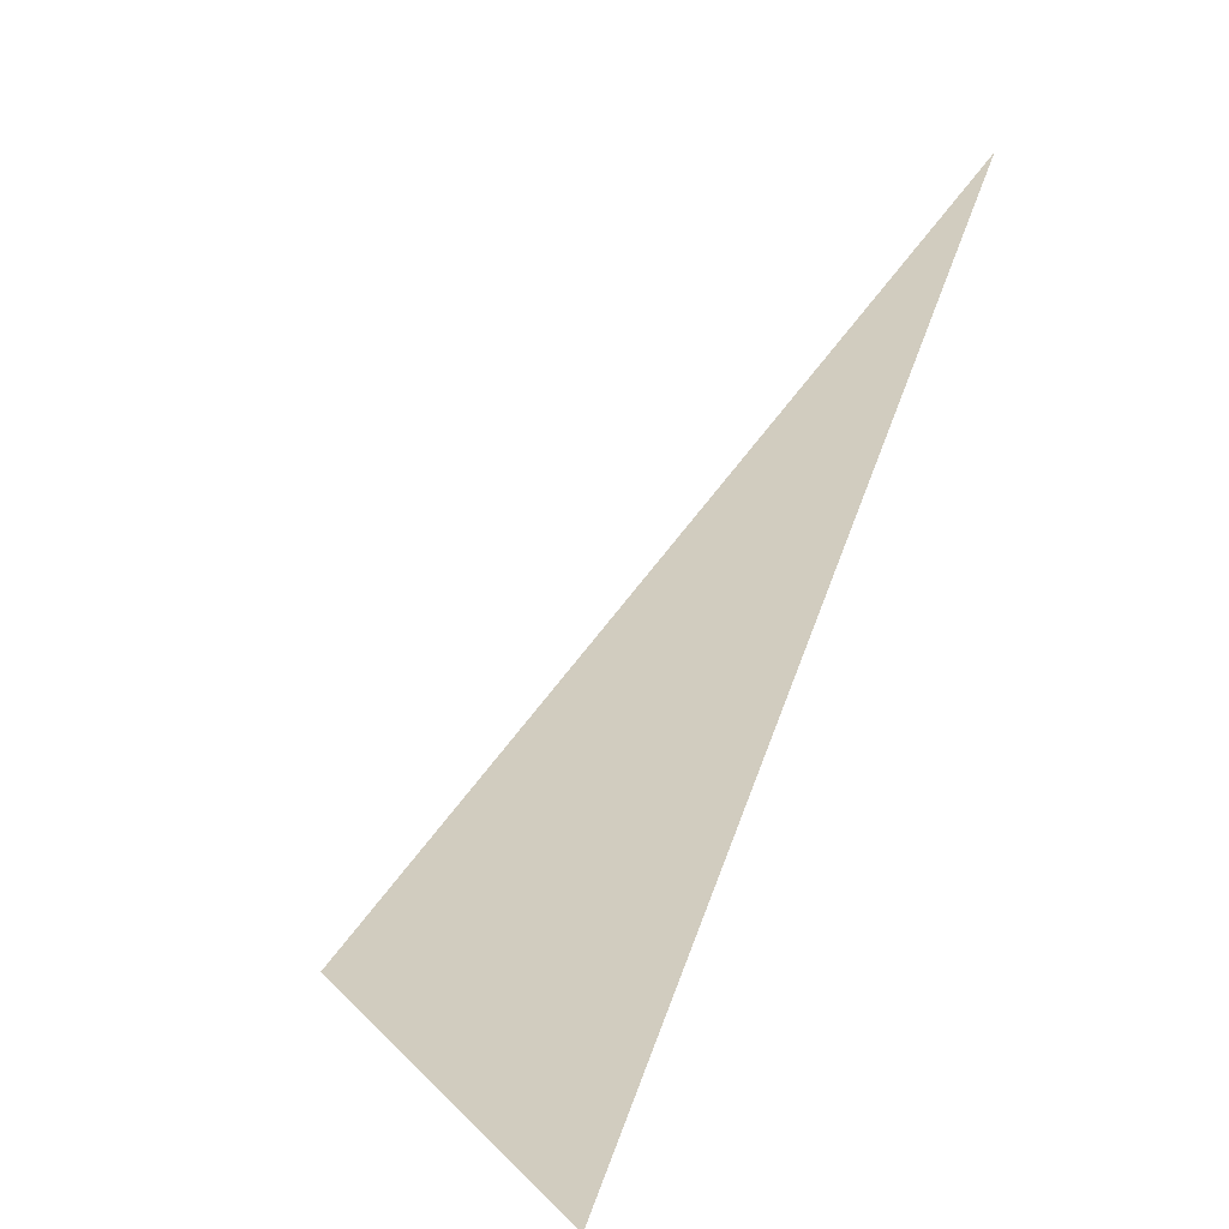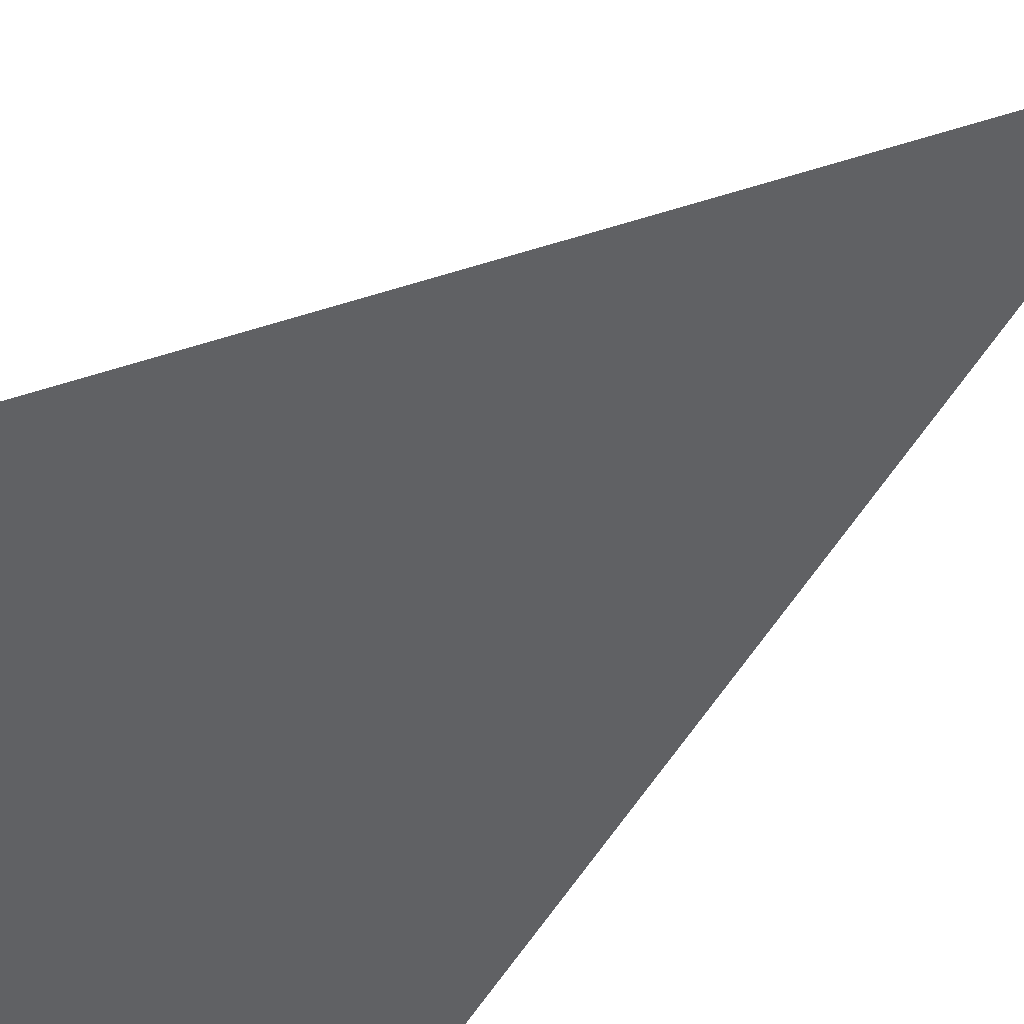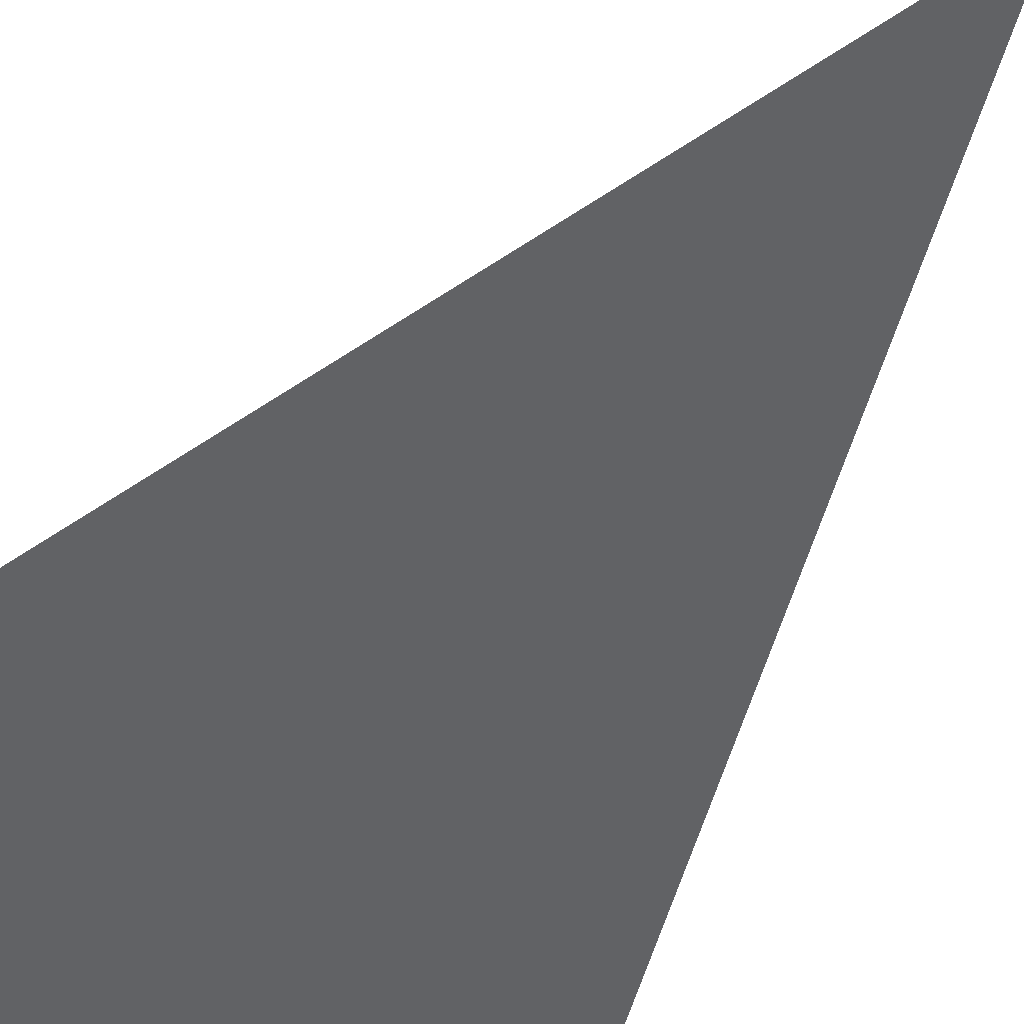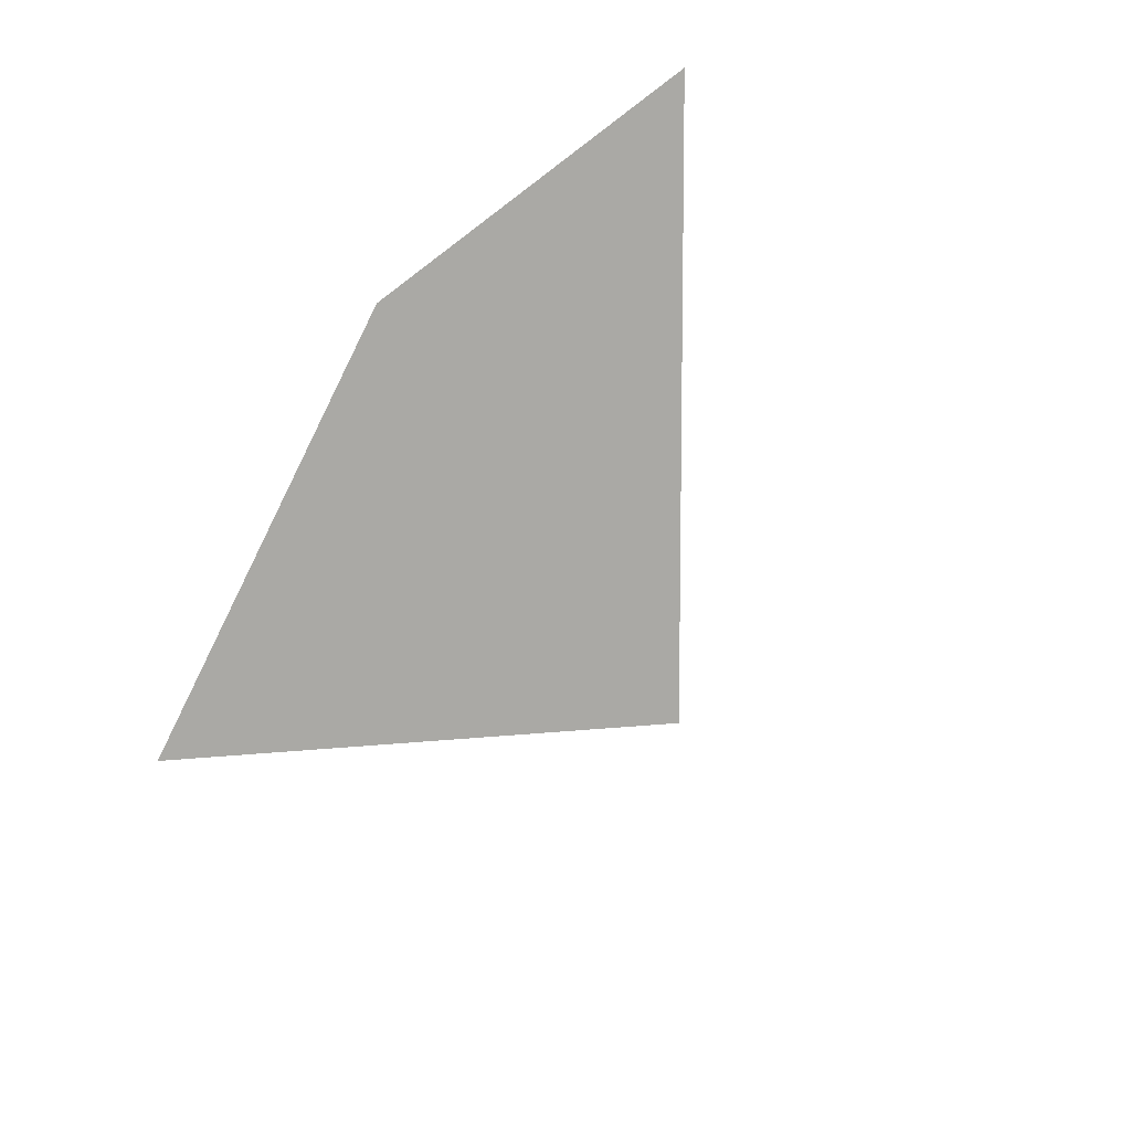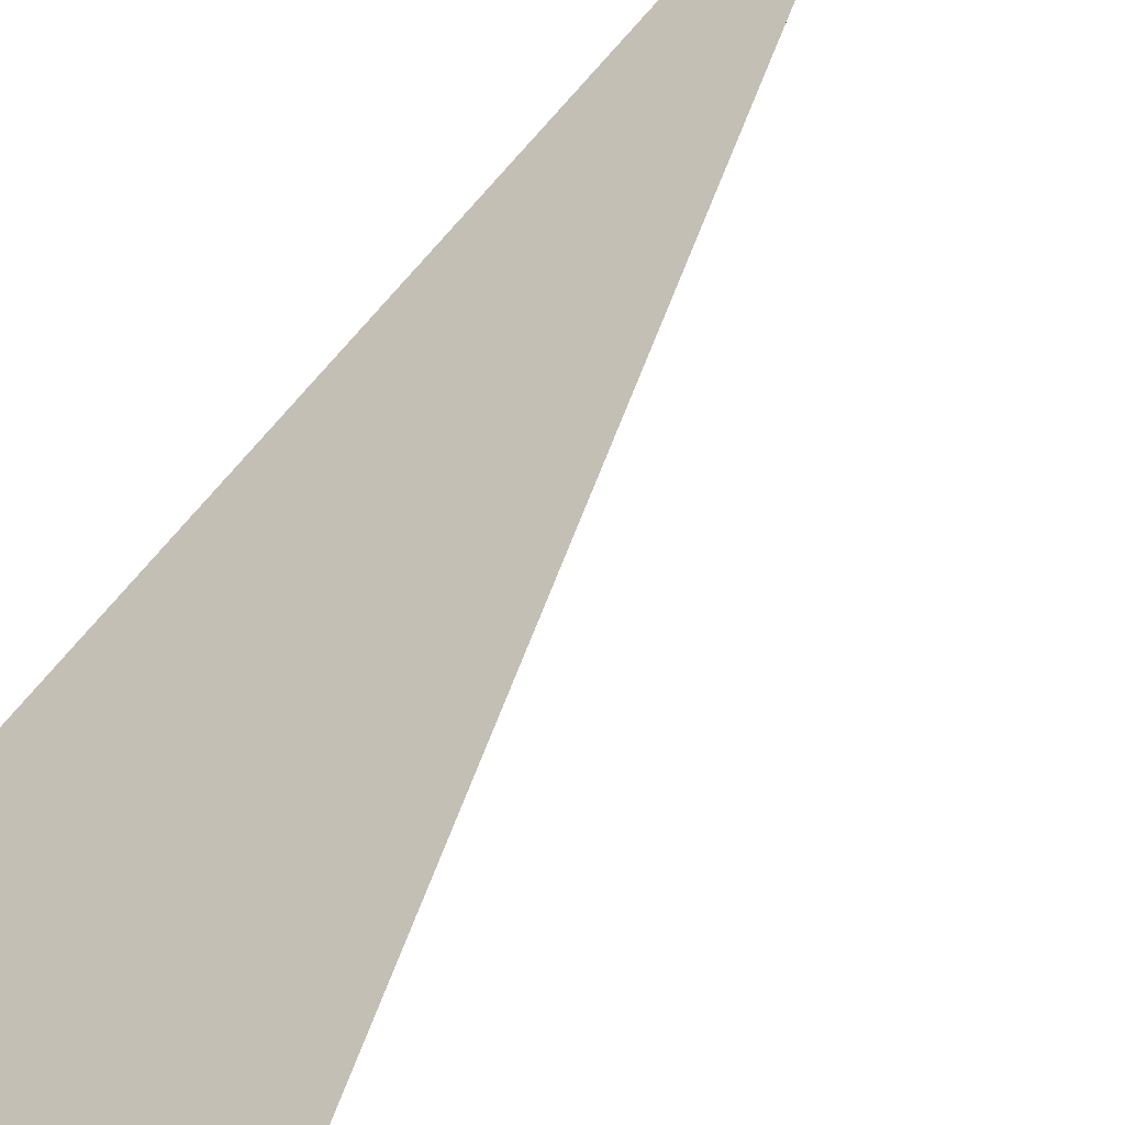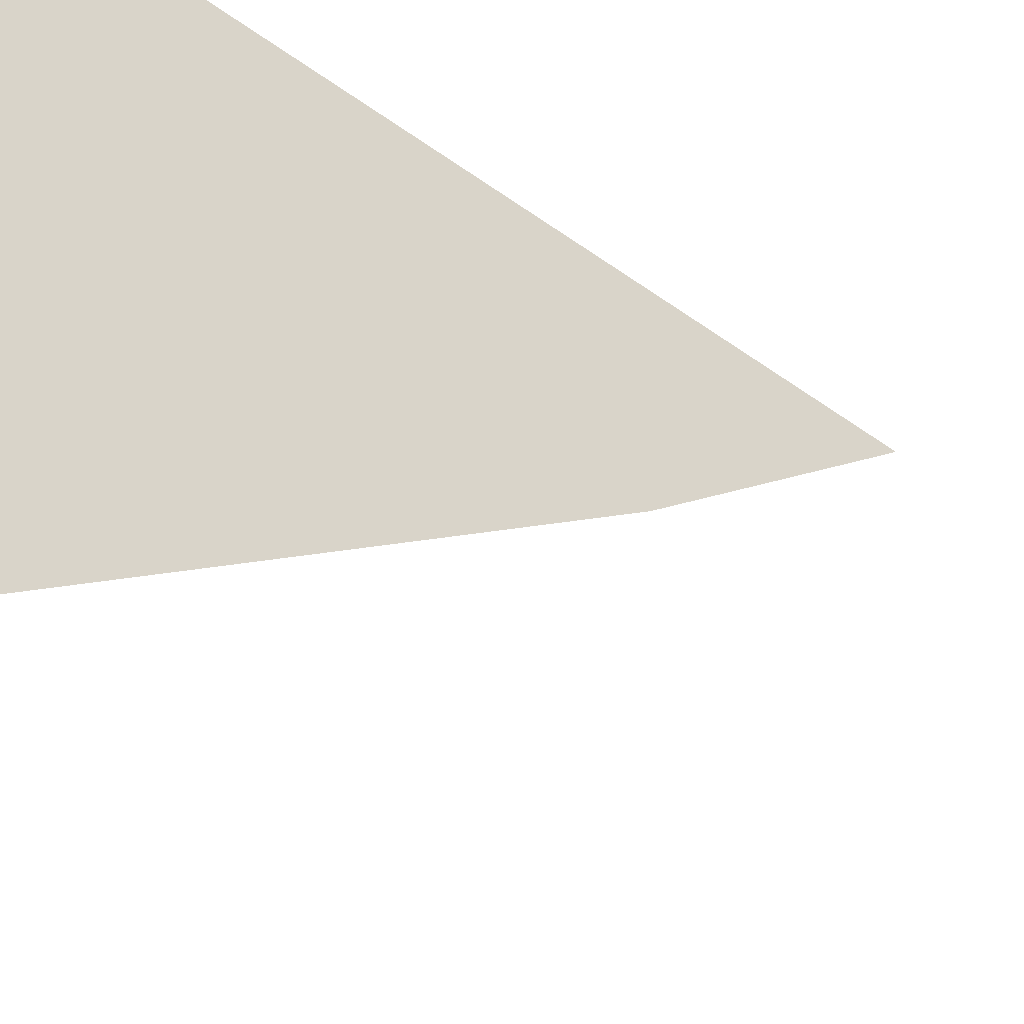
<metadata>
{"format":"obj","ext":"obj","renderer":"f3d","projection":"perspective","resolution":1024,"background":"white","views":[{"elev":24.1,"azim":146.3,"up":"+Z"},{"elev":50.8,"azim":-135.5,"up":"+Y"},{"elev":50.1,"azim":-154.8,"up":"+Y"},{"elev":14.5,"azim":-13.8,"up":"+Y"},{"elev":-56.3,"azim":-49.3,"up":"+Y"},{"elev":-27.2,"azim":-164.2,"up":"+Y"}]}
</metadata>
<code>
v -0.8 -0.5 -0.9 0
v 0 -0.5 -0.9 0
v -0.8 0.5 0.9 0
v 0 0.5 -0.9 0
f 1 2 3
f 3 2 4

</code>
